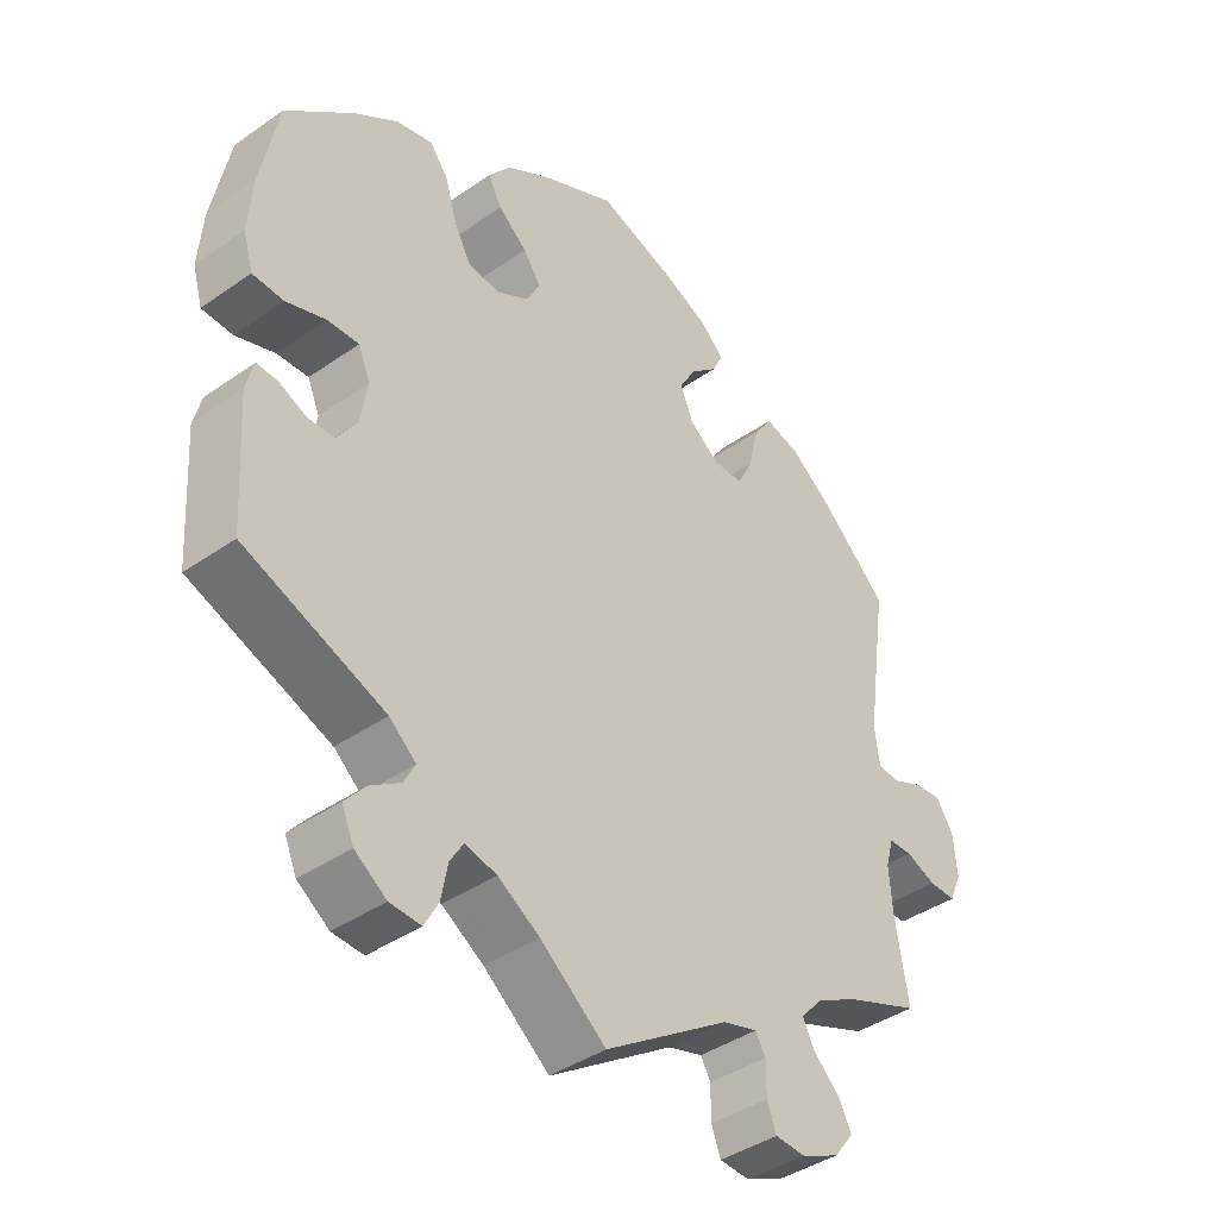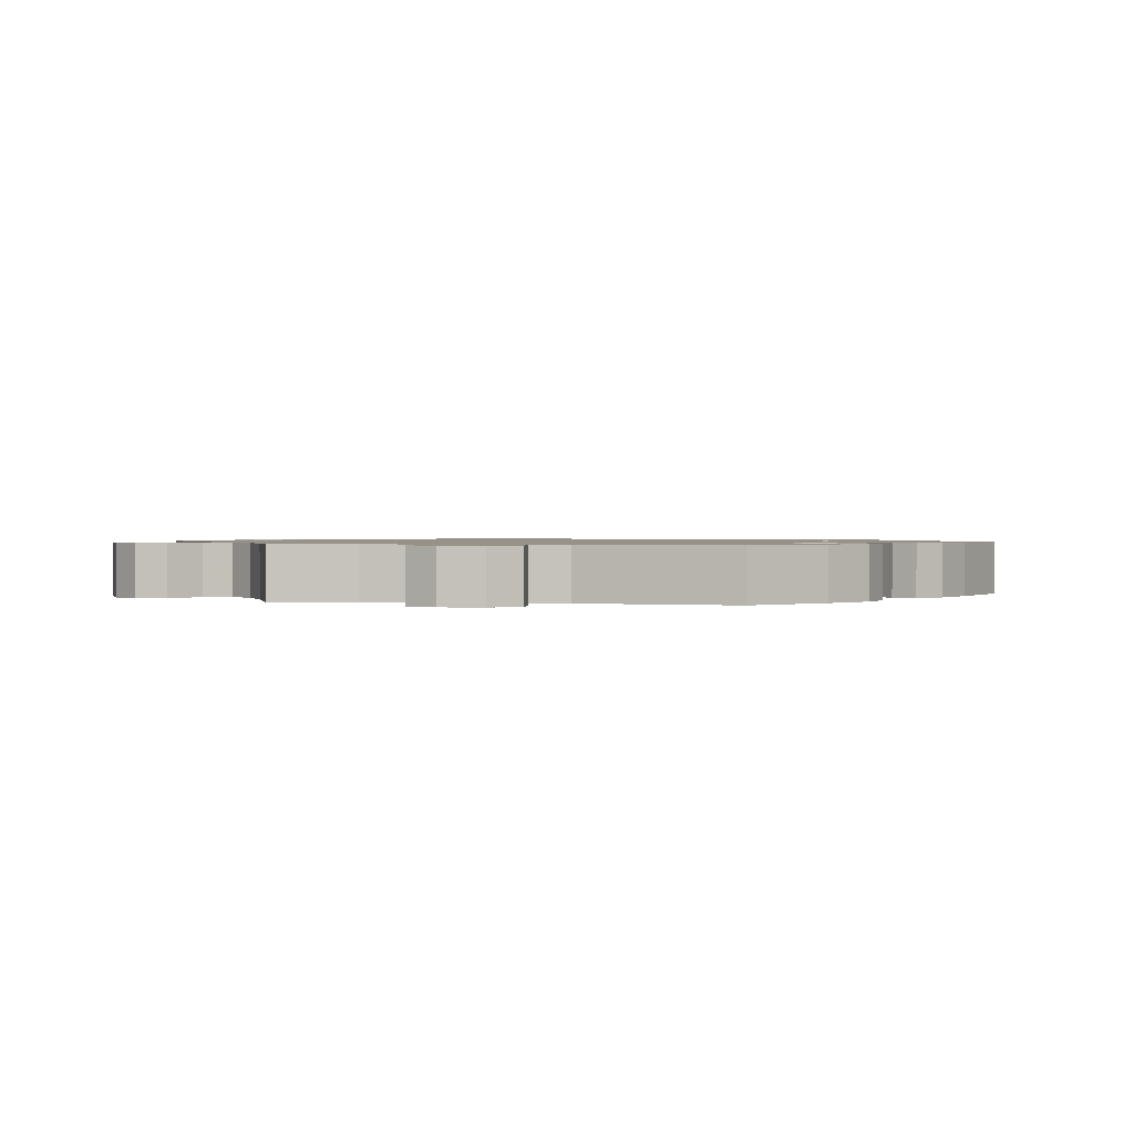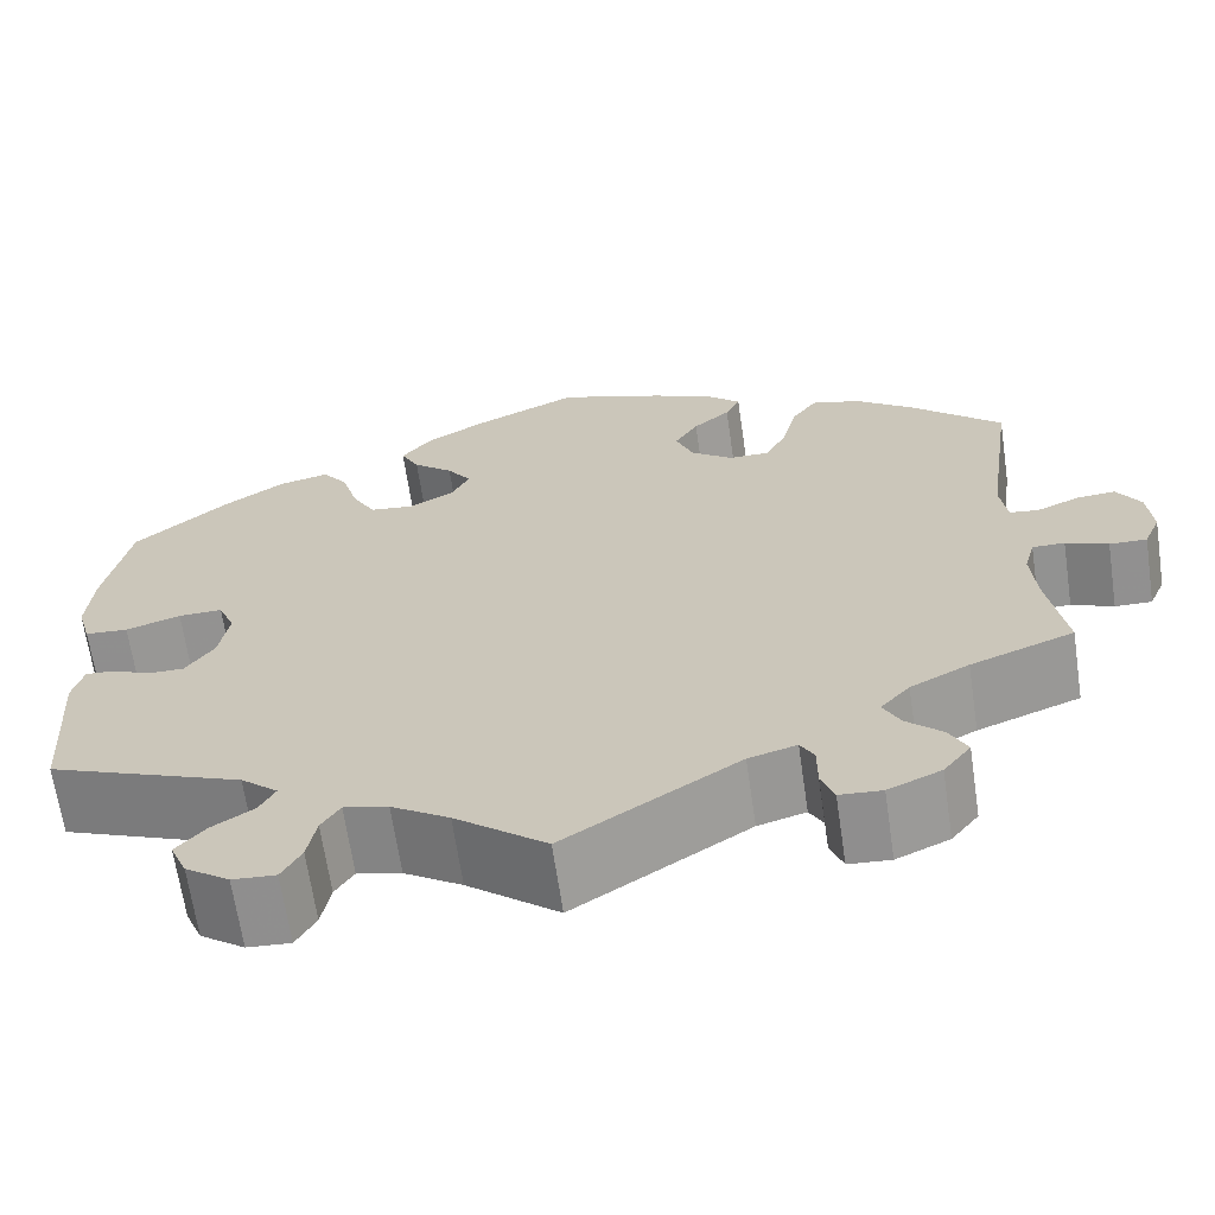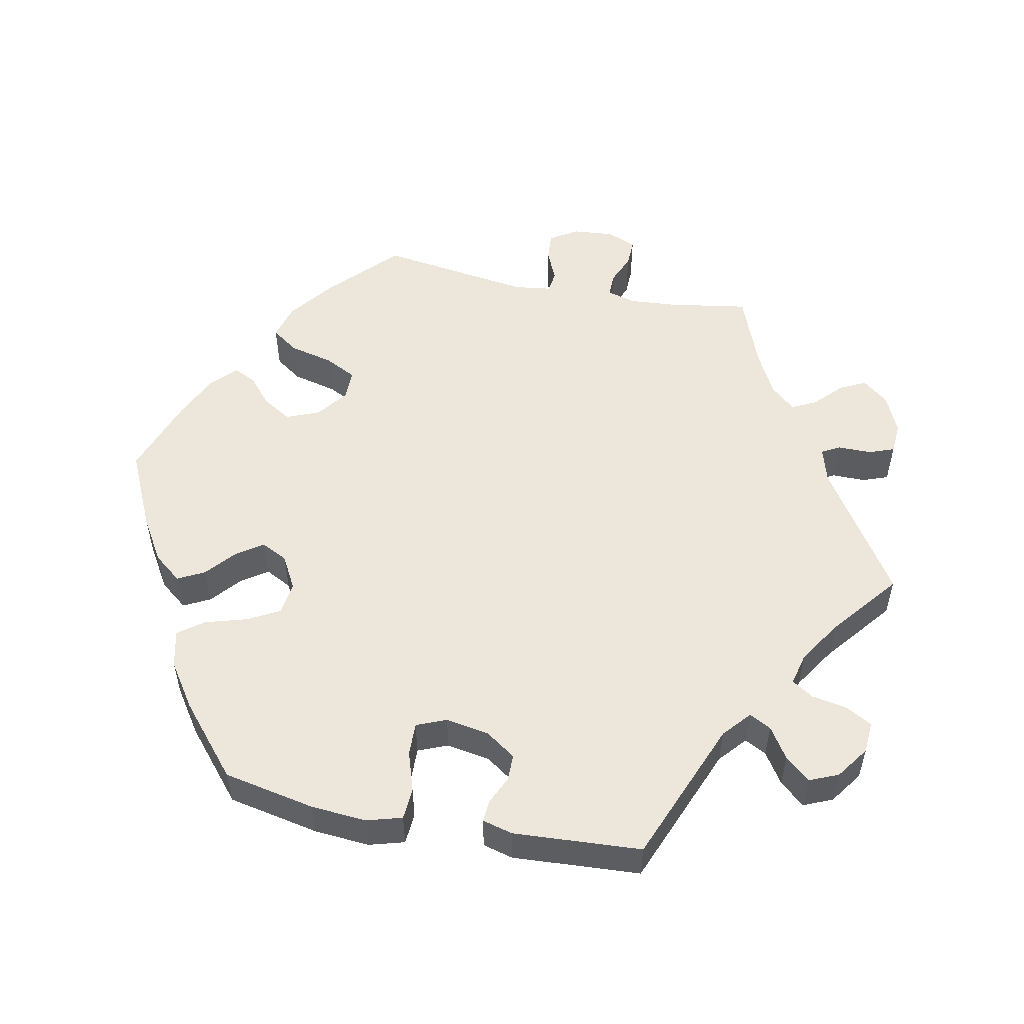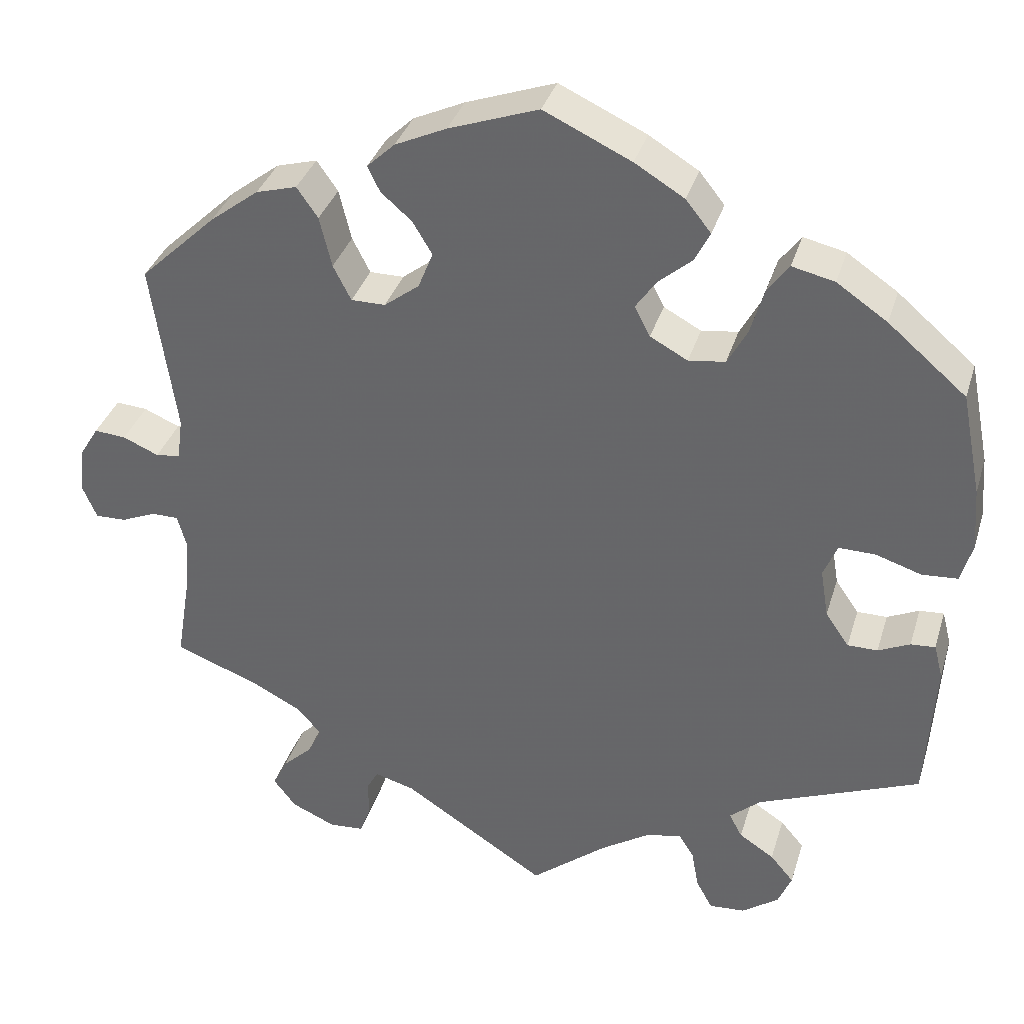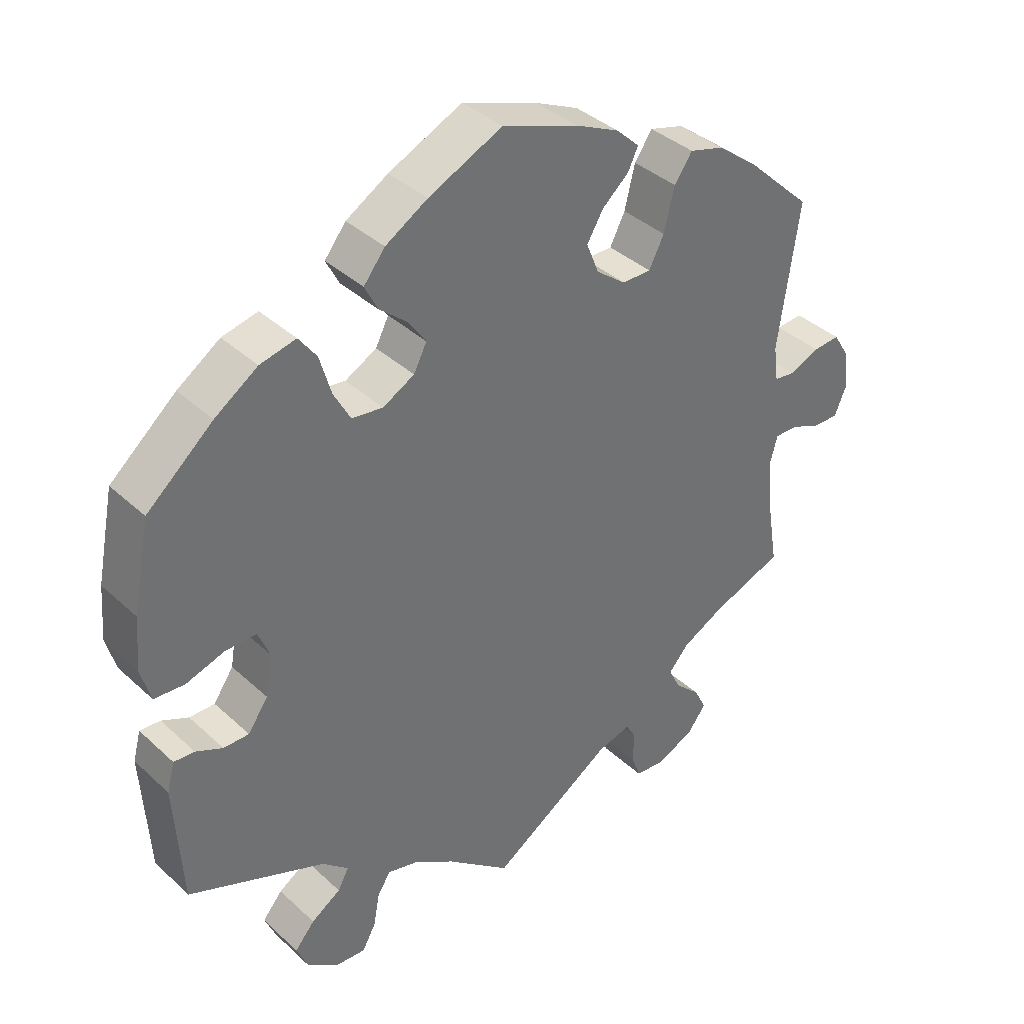
<metadata>
{"format":"obj","ext":"obj","renderer":"f3d","projection":"perspective","resolution":1024,"background":"white","views":[{"elev":-40.4,"azim":130.7,"up":"+Z"},{"elev":1.1,"azim":-80.3,"up":"+Y"},{"elev":-66.2,"azim":-171.6,"up":"+Z"},{"elev":53.1,"azim":101.4,"up":"+Y"},{"elev":35.1,"azim":16.2,"up":"+Z"},{"elev":37.7,"azim":139.4,"up":"+Z"}]}
</metadata>
<code>
v -0.177 0.07 -0.463
v -0.226 0.07 -0.449
v -0.24 0.07 -0.474
v -0.24 0.07 -0.521
v -0.253 0.07 -0.556
v -0.296 0.07 -0.559
v -0.35 0.07 -0.535
v -0.378 0.07 -0.499
v -0.36 0.07 -0.463
v -0.323 0.07 -0.428
v -0.306 0.07 -0.394
v -0.336 0.07 -0.36
v -0.396 0.07 -0.329
v -0.501 0.07 -0.289
v -0.483 0.07 -0.179
v -0.478 0.07 -0.113
v -0.489 0.07 -0.073
v -0.522 0.07 -0.073
v -0.565 0.07 -0.091
v -0.603 0.07 -0.092
v -0.62 0.07 -0.052
v -0.615 0.07 0.005
v -0.591 0.07 0.044
v -0.552 0.07 0.041
v -0.508 0.07 0.022
v -0.478 0.07 0.026
v -0.471 0.07 0.078
v -0.501 0.07 0.289
v -0.407 0.07 0.378
v -0.347 0.07 0.424
v -0.297 0.07 0.438
v -0.271 0.07 0.401
v -0.256 0.07 0.339
v -0.234 0.07 0.296
v -0.192 0.07 0.296
v -0.149 0.07 0.329
v -0.131 0.07 0.374
v -0.155 0.07 0.414
v -0.193 0.07 0.447
v -0.208 0.07 0.478
v -0.174 0.07 0.51
v -0.111 0.07 0.539
v -0.001 0.07 0.578
v 0.106 0.07 0.528
v 0.167 0.07 0.491
v 0.198 0.07 0.452
v 0.179 0.07 0.415
v 0.138 0.07 0.38
v 0.113 0.07 0.344
v 0.132 0.07 0.307
v 0.178 0.07 0.282
v 0.223 0.07 0.288
v 0.247 0.07 0.332
v 0.264 0.07 0.39
v 0.29 0.07 0.425
v 0.342 0.07 0.413
v 0.404 0.07 0.371
v 0.5 0.07 0.289
v 0.525 0.07 0.163
v 0.531 0.07 0.086
v 0.517 0.07 0.037
v 0.473 0.07 0.034
v 0.417 0.07 0.052
v 0.372 0.07 0.053
v 0.355 0.07 0.012
v 0.365 0.07 -0.048
v 0.394 0.07 -0.09
v 0.431 0.07 -0.09
v 0.47 0.07 -0.072
v 0.5 0.07 -0.07
v 0.511 0.07 -0.112
v 0.5 0.07 -0.289
v 0.301 0.07 -0.369
v 0.263 0.07 -0.402
v 0.279 0.07 -0.432
v 0.322 0.07 -0.46
v 0.351 0.07 -0.494
v 0.334 0.07 -0.534
v 0.289 0.07 -0.566
v 0.245 0.07 -0.569
v 0.225 0.07 -0.533
v 0.216 0.07 -0.484
v 0.197 0.07 -0.454
v 0.152 0.07 -0.465
v 0.093 0.07 -0.503
v 0 0.07 -0.578
v -0.177 0 -0.463
v -0.226 0 -0.449
v -0.24 0 -0.474
v -0.24 0 -0.521
v -0.253 0 -0.556
v -0.296 0 -0.559
v -0.35 0 -0.535
v -0.378 0 -0.499
v -0.36 0 -0.463
v -0.323 0 -0.428
v -0.306 0 -0.394
v -0.336 0 -0.36
v -0.396 0 -0.329
v -0.501 0 -0.289
v -0.483 0 -0.179
v -0.478 0 -0.113
v -0.489 0 -0.073
v -0.522 0 -0.073
v -0.565 0 -0.091
v -0.603 0 -0.092
v -0.62 0 -0.052
v -0.615 0 0.005
v -0.591 0 0.044
v -0.552 0 0.041
v -0.508 0 0.022
v -0.478 0 0.026
v -0.471 0 0.078
v -0.501 0 0.289
v -0.407 0 0.378
v -0.347 0 0.424
v -0.297 0 0.438
v -0.271 0 0.401
v -0.256 0 0.339
v -0.234 0 0.296
v -0.192 0 0.296
v -0.149 0 0.329
v -0.131 0 0.374
v -0.155 0 0.414
v -0.193 0 0.447
v -0.208 0 0.478
v -0.174 0 0.51
v -0.111 0 0.539
v -0.001 0 0.578
v 0.106 0 0.528
v 0.167 0 0.491
v 0.198 0 0.452
v 0.179 0 0.415
v 0.138 0 0.38
v 0.113 0 0.344
v 0.132 0 0.307
v 0.178 0 0.282
v 0.223 0 0.288
v 0.247 0 0.332
v 0.264 0 0.39
v 0.29 0 0.425
v 0.342 0 0.413
v 0.404 0 0.371
v 0.5 0 0.289
v 0.525 0 0.163
v 0.531 0 0.086
v 0.517 0 0.037
v 0.473 0 0.034
v 0.417 0 0.052
v 0.372 0 0.053
v 0.355 0 0.012
v 0.365 0 -0.048
v 0.394 0 -0.09
v 0.431 0 -0.09
v 0.47 0 -0.072
v 0.5 0 -0.07
v 0.511 0 -0.112
v 0.5 0 -0.289
v 0.301 0 -0.369
v 0.263 0 -0.402
v 0.279 0 -0.432
v 0.322 0 -0.46
v 0.351 0 -0.494
v 0.334 0 -0.534
v 0.289 0 -0.566
v 0.245 0 -0.569
v 0.225 0 -0.533
v 0.216 0 -0.484
v 0.197 0 -0.454
v 0.152 0 -0.465
v 0.093 0 -0.503
v 0 0 -0.578
f 85 86 1
f 84 85 1 2
f 83 84 2
f 79 80 81 82
f 79 82 83
f 78 79 83
f 75 76 77 78
f 75 78 83
f 74 75 83 2
f 70 71 72 73
f 68 69 70 73
f 67 68 73 74
f 66 67 74 2
f 60 61 62 63
f 60 63 64
f 59 60 64
f 58 59 64
f 57 58 64
f 56 57 64 65
f 53 54 55 56
f 52 53 56 65
f 45 46 47 48
f 45 48 49
f 44 45 49
f 43 44 49
f 42 43 49
f 41 42 49 50
f 38 39 40 41
f 37 38 41 50
f 30 31 32 33
f 30 33 34
f 27 28 29 30
f 26 27 30 34
f 22 23 24 25
f 22 25 26
f 21 22 26
f 18 19 20 21
f 17 18 21 26
f 16 17 26 34
f 13 14 15
f 12 13 15 16
f 11 12 16 34
f 7 8 9 10
f 7 10 11
f 6 7 11
f 3 4 5 6
f 2 3 6 11
f 51 52 65 66
f 36 37 50 51
f 35 36 51 66
f 34 35 66
f 2 11 34 66
f 87 172 171
f 88 87 171 170
f 88 170 169
f 168 167 166 165
f 169 168 165
f 169 165 164
f 164 163 162 161
f 169 164 161
f 88 169 161 160
f 159 158 157 156
f 159 156 155 154
f 160 159 154 153
f 88 160 153 152
f 149 148 147 146
f 150 149 146
f 150 146 145
f 150 145 144
f 150 144 143
f 151 150 143 142
f 142 141 140 139
f 151 142 139 138
f 134 133 132 131
f 135 134 131
f 135 131 130
f 135 130 129
f 135 129 128
f 136 135 128 127
f 127 126 125 124
f 136 127 124 123
f 119 118 117 116
f 120 119 116
f 116 115 114 113
f 120 116 113 112
f 111 110 109 108
f 112 111 108
f 112 108 107
f 107 106 105 104
f 112 107 104 103
f 120 112 103 102
f 101 100 99
f 102 101 99 98
f 120 102 98 97
f 96 95 94 93
f 97 96 93
f 97 93 92
f 92 91 90 89
f 97 92 89 88
f 152 151 138 137
f 137 136 123 122
f 152 137 122 121
f 152 121 120
f 152 120 97 88
f 1 87 88 2
f 2 88 89 3
f 3 89 90 4
f 4 90 91 5
f 5 91 92 6
f 6 92 93 7
f 7 93 94 8
f 8 94 95 9
f 9 95 96 10
f 10 96 97 11
f 11 97 98 12
f 12 98 99 13
f 13 99 100 14
f 14 100 101 15
f 15 101 102 16
f 16 102 103 17
f 17 103 104 18
f 18 104 105 19
f 19 105 106 20
f 20 106 107 21
f 21 107 108 22
f 22 108 109 23
f 23 109 110 24
f 24 110 111 25
f 25 111 112 26
f 26 112 113 27
f 27 113 114 28
f 28 114 115 29
f 29 115 116 30
f 30 116 117 31
f 31 117 118 32
f 32 118 119 33
f 33 119 120 34
f 34 120 121 35
f 35 121 122 36
f 36 122 123 37
f 37 123 124 38
f 38 124 125 39
f 39 125 126 40
f 40 126 127 41
f 41 127 128 42
f 42 128 129 43
f 43 129 130 44
f 44 130 131 45
f 45 131 132 46
f 46 132 133 47
f 47 133 134 48
f 48 134 135 49
f 49 135 136 50
f 50 136 137 51
f 51 137 138 52
f 52 138 139 53
f 53 139 140 54
f 54 140 141 55
f 55 141 142 56
f 56 142 143 57
f 57 143 144 58
f 58 144 145 59
f 59 145 146 60
f 60 146 147 61
f 61 147 148 62
f 62 148 149 63
f 63 149 150 64
f 64 150 151 65
f 65 151 152 66
f 66 152 153 67
f 67 153 154 68
f 68 154 155 69
f 69 155 156 70
f 70 156 157 71
f 71 157 158 72
f 72 158 159 73
f 73 159 160 74
f 74 160 161 75
f 75 161 162 76
f 76 162 163 77
f 77 163 164 78
f 78 164 165 79
f 79 165 166 80
f 80 166 167 81
f 81 167 168 82
f 82 168 169 83
f 83 169 170 84
f 84 170 171 85
f 85 171 172 86
f 86 172 87 1

</code>
